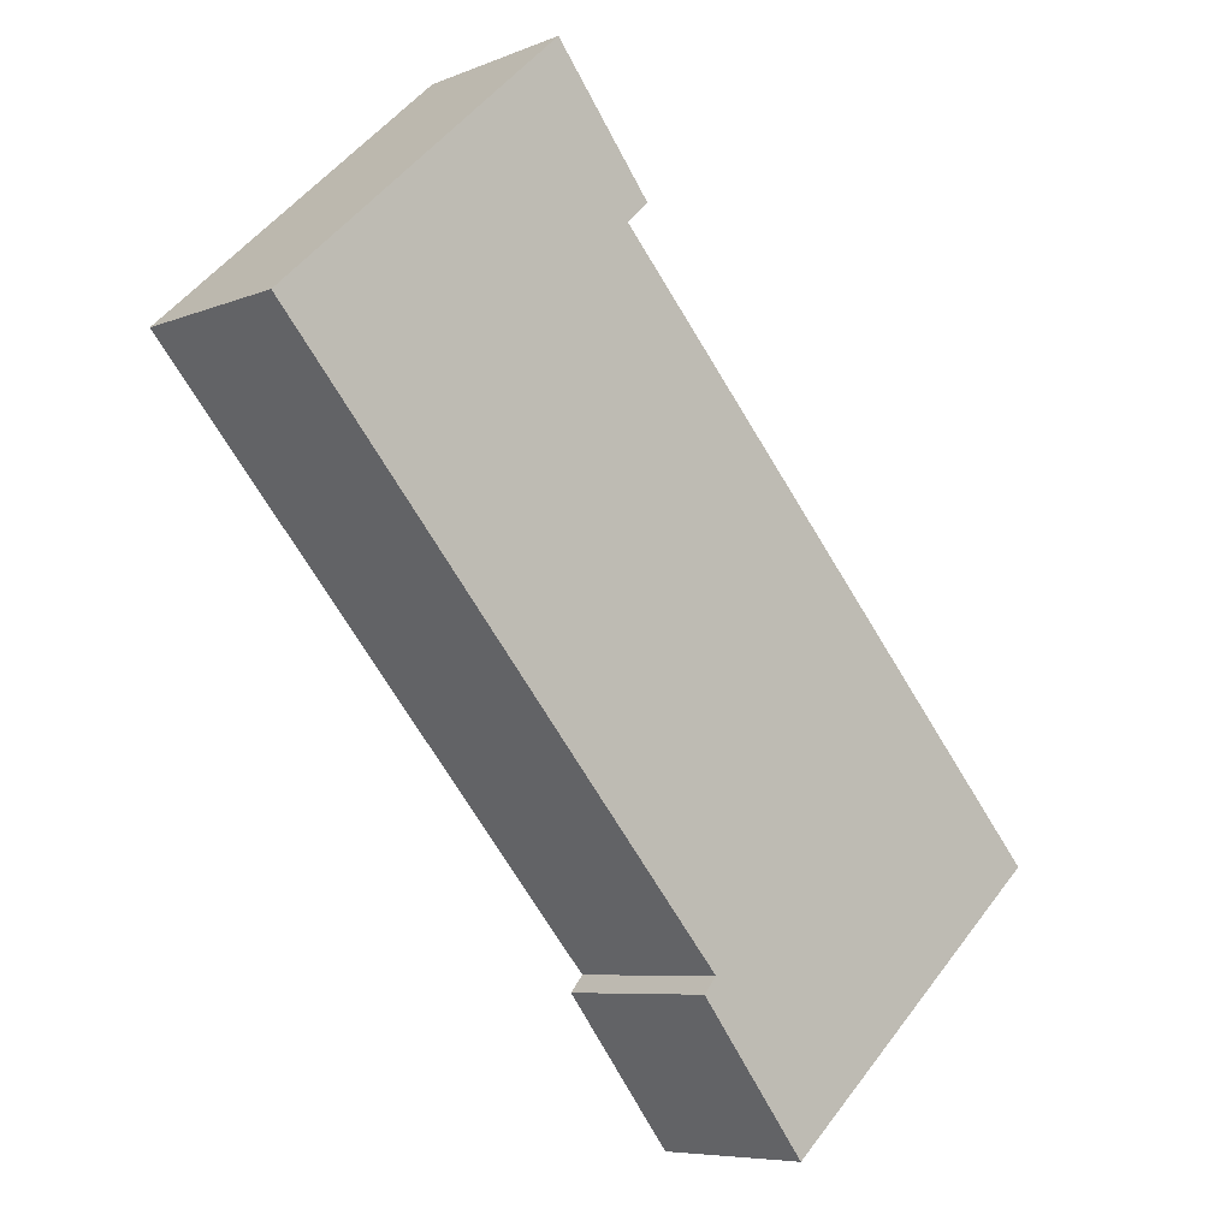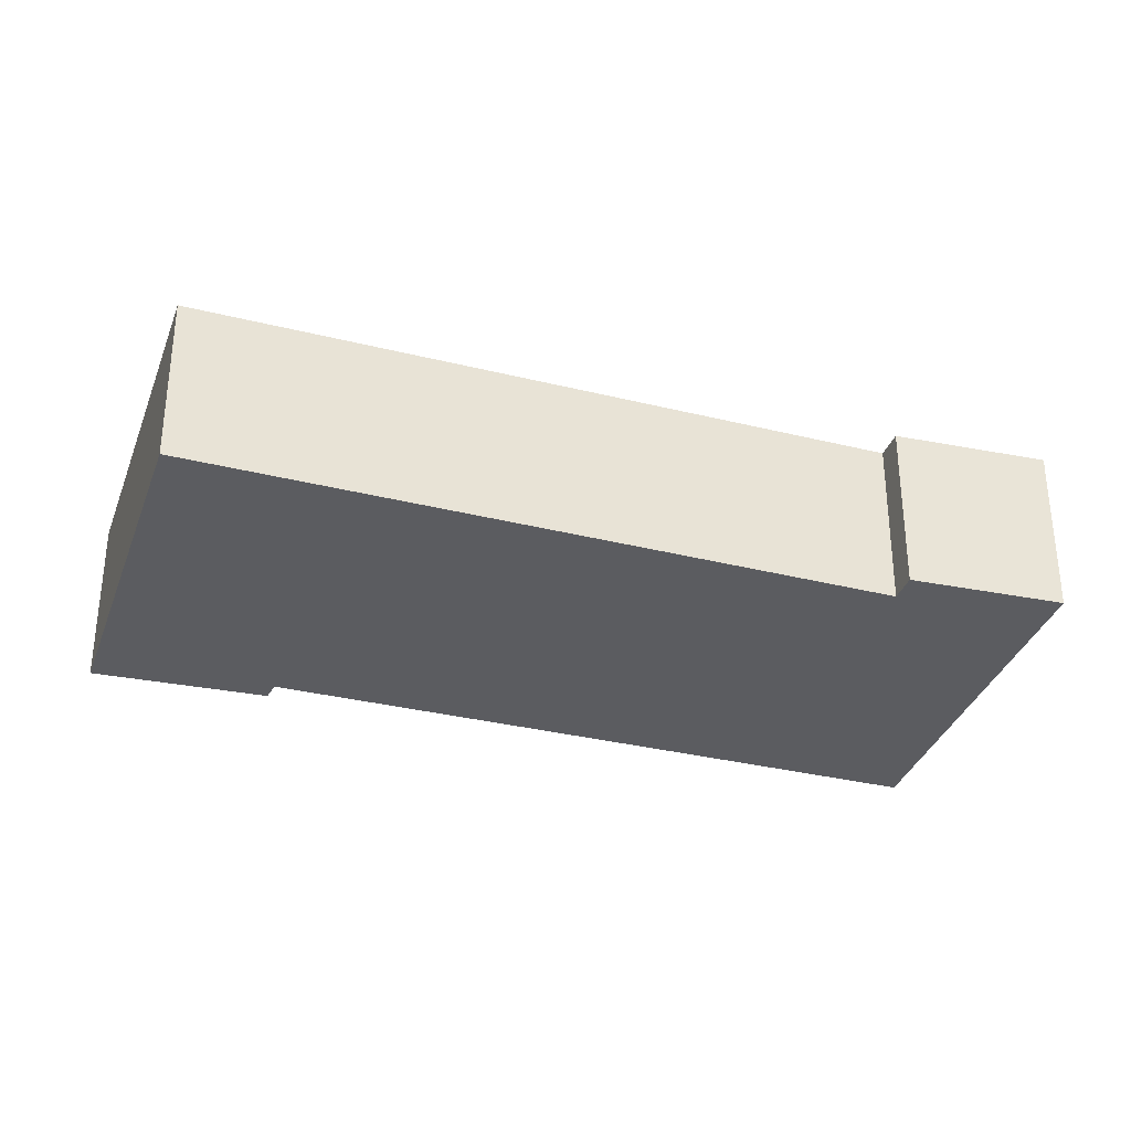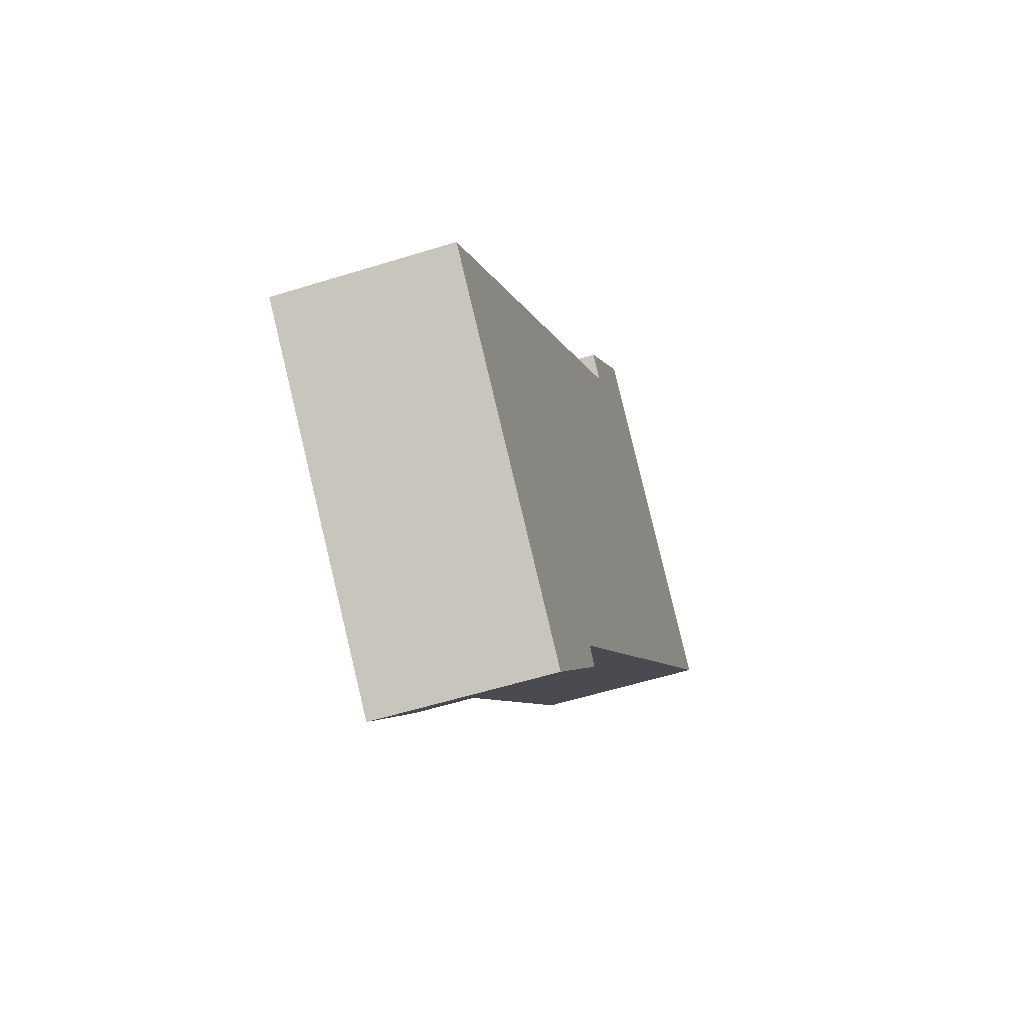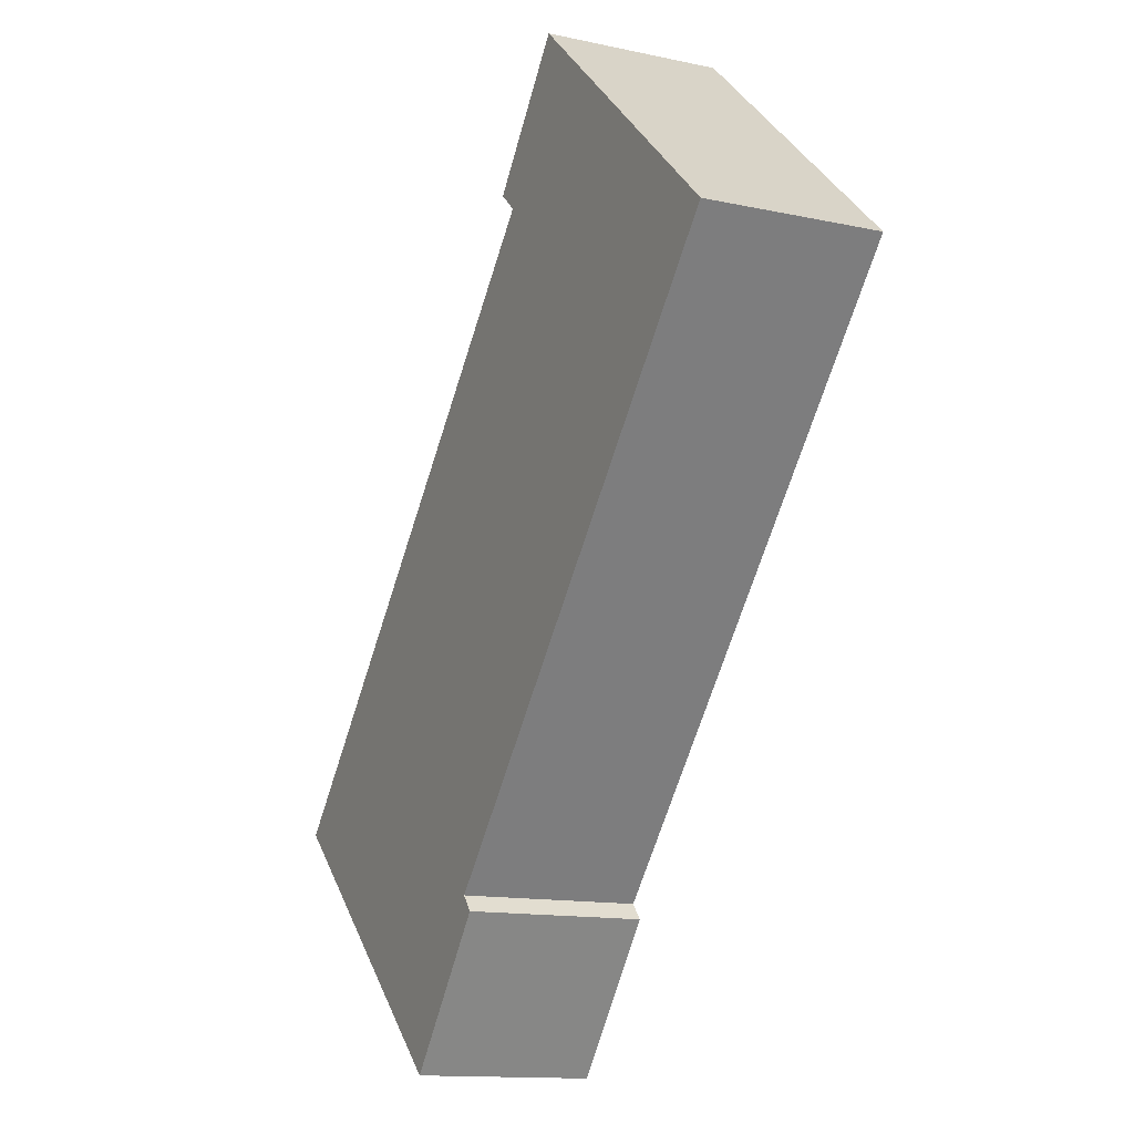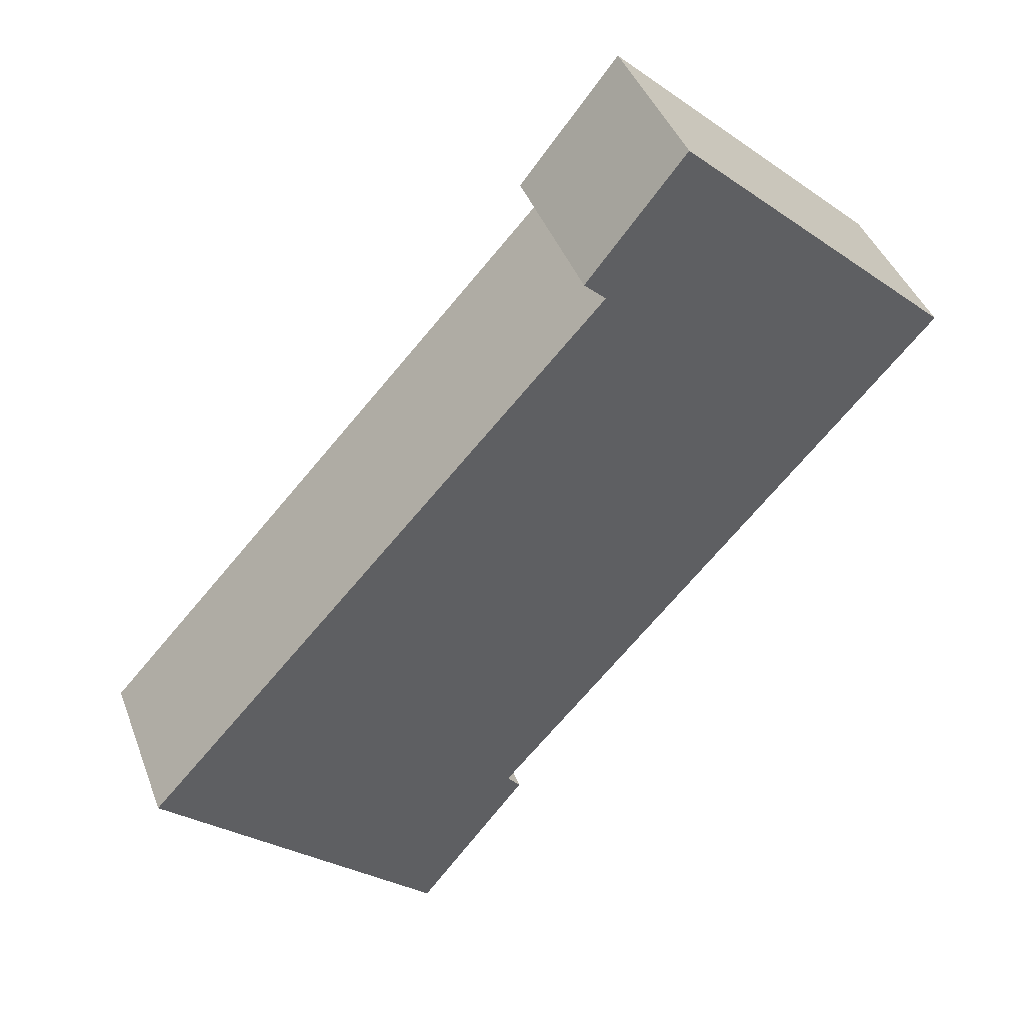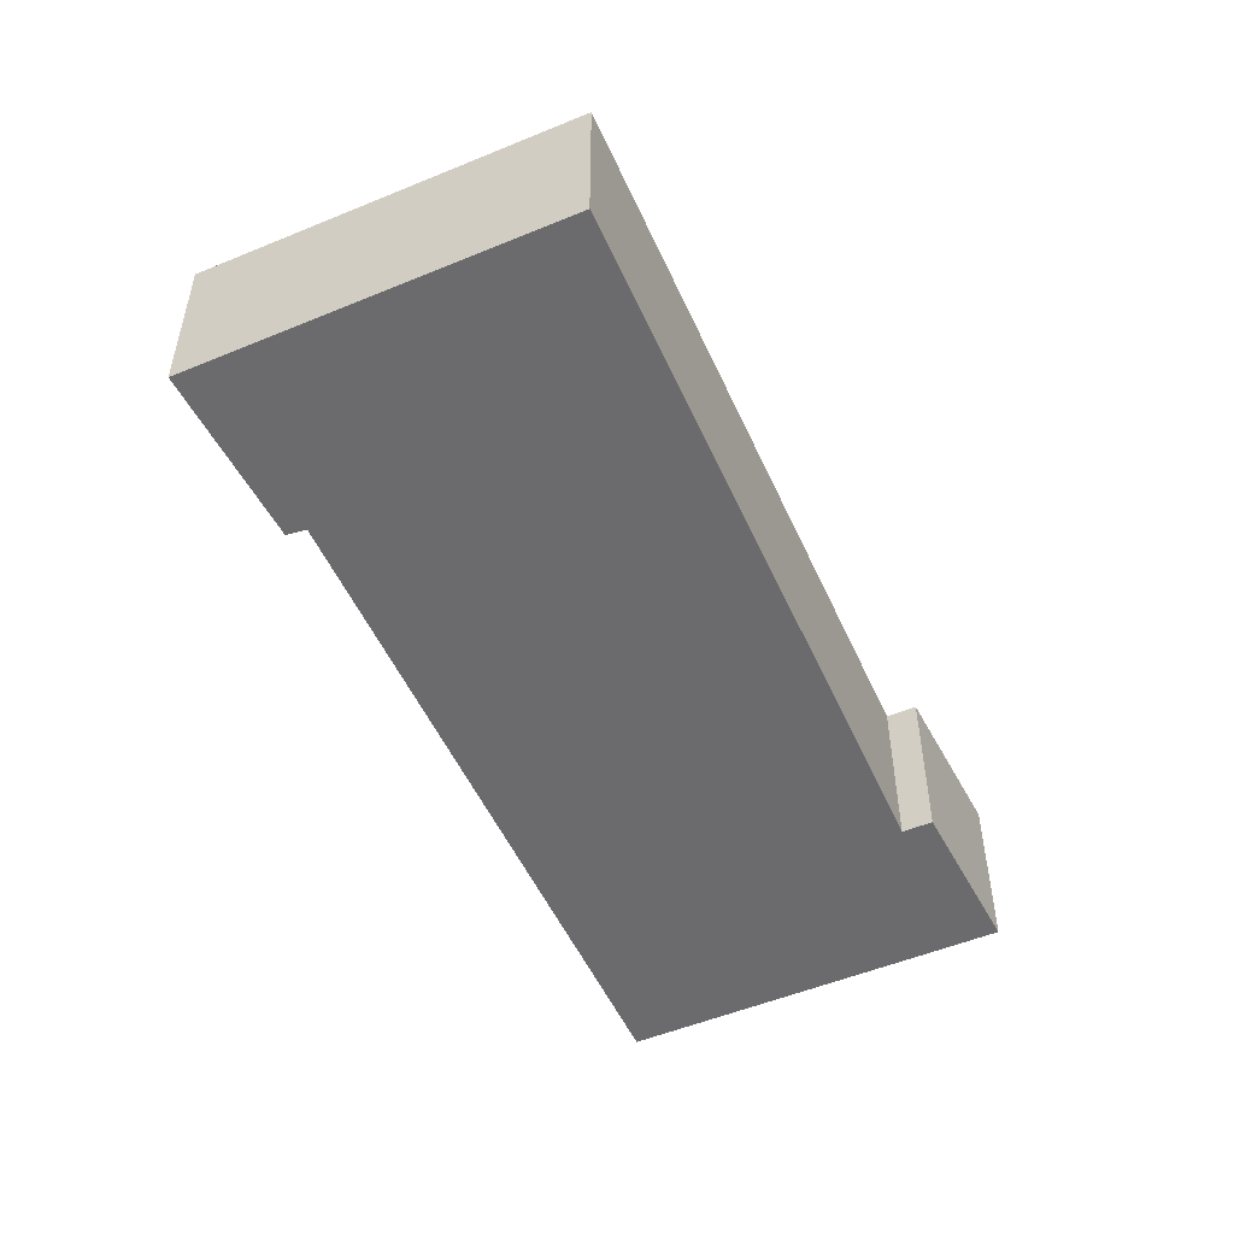
<metadata>
{"format":"obj","ext":"obj","renderer":"f3d","projection":"perspective","resolution":1024,"background":"white","views":[{"elev":-6.9,"azim":139.3,"up":"+Z"},{"elev":-34.8,"azim":-66.3,"up":"+Y"},{"elev":-55.9,"azim":-71.8,"up":"+Z"},{"elev":-13.2,"azim":63.7,"up":"+Z"},{"elev":41.8,"azim":-19.7,"up":"+Z"},{"elev":-53.5,"azim":-114.0,"up":"+Y"}]}
</metadata>
<code>
v  0 2.197 1.345e-16
v  5 2.197 -1.444
v  3.601 2.197 -3.242
v  4.836 2.197 -1.247
v  10.57 2.197 5.279
v  6.066 2.197 6.712
v  7.028 2.197 8.548
v  5.785 2.197 6.972
v  5.785 -4.269e-16 6.972
v  7.028 -5.234e-16 8.548
v  0 0 0
v  6.066 -4.11e-16 6.712
v  10.57 -3.232e-16 5.279
v  4.836 7.636e-17 -1.247
v  5 8.842e-17 -1.444
v  3.601 1.985e-16 -3.242
g defaultobject
f 1 2 3
f 2 1 4
f 4 1 5
f 5 1 6
f 5 6 7
f 7 6 8
f 9 7 8
f 7 9 10
f 11 6 1
f 6 11 12
f 10 5 7
f 5 10 13
f 14 2 4
f 2 14 15
f 13 4 5
f 4 13 14
f 15 3 2
f 3 15 16
f 16 1 3
f 1 16 11
f 12 8 6
f 8 12 9
f 15 11 16
f 11 15 14
f 11 14 13
f 11 13 12
f 12 13 10
f 12 10 9

</code>
